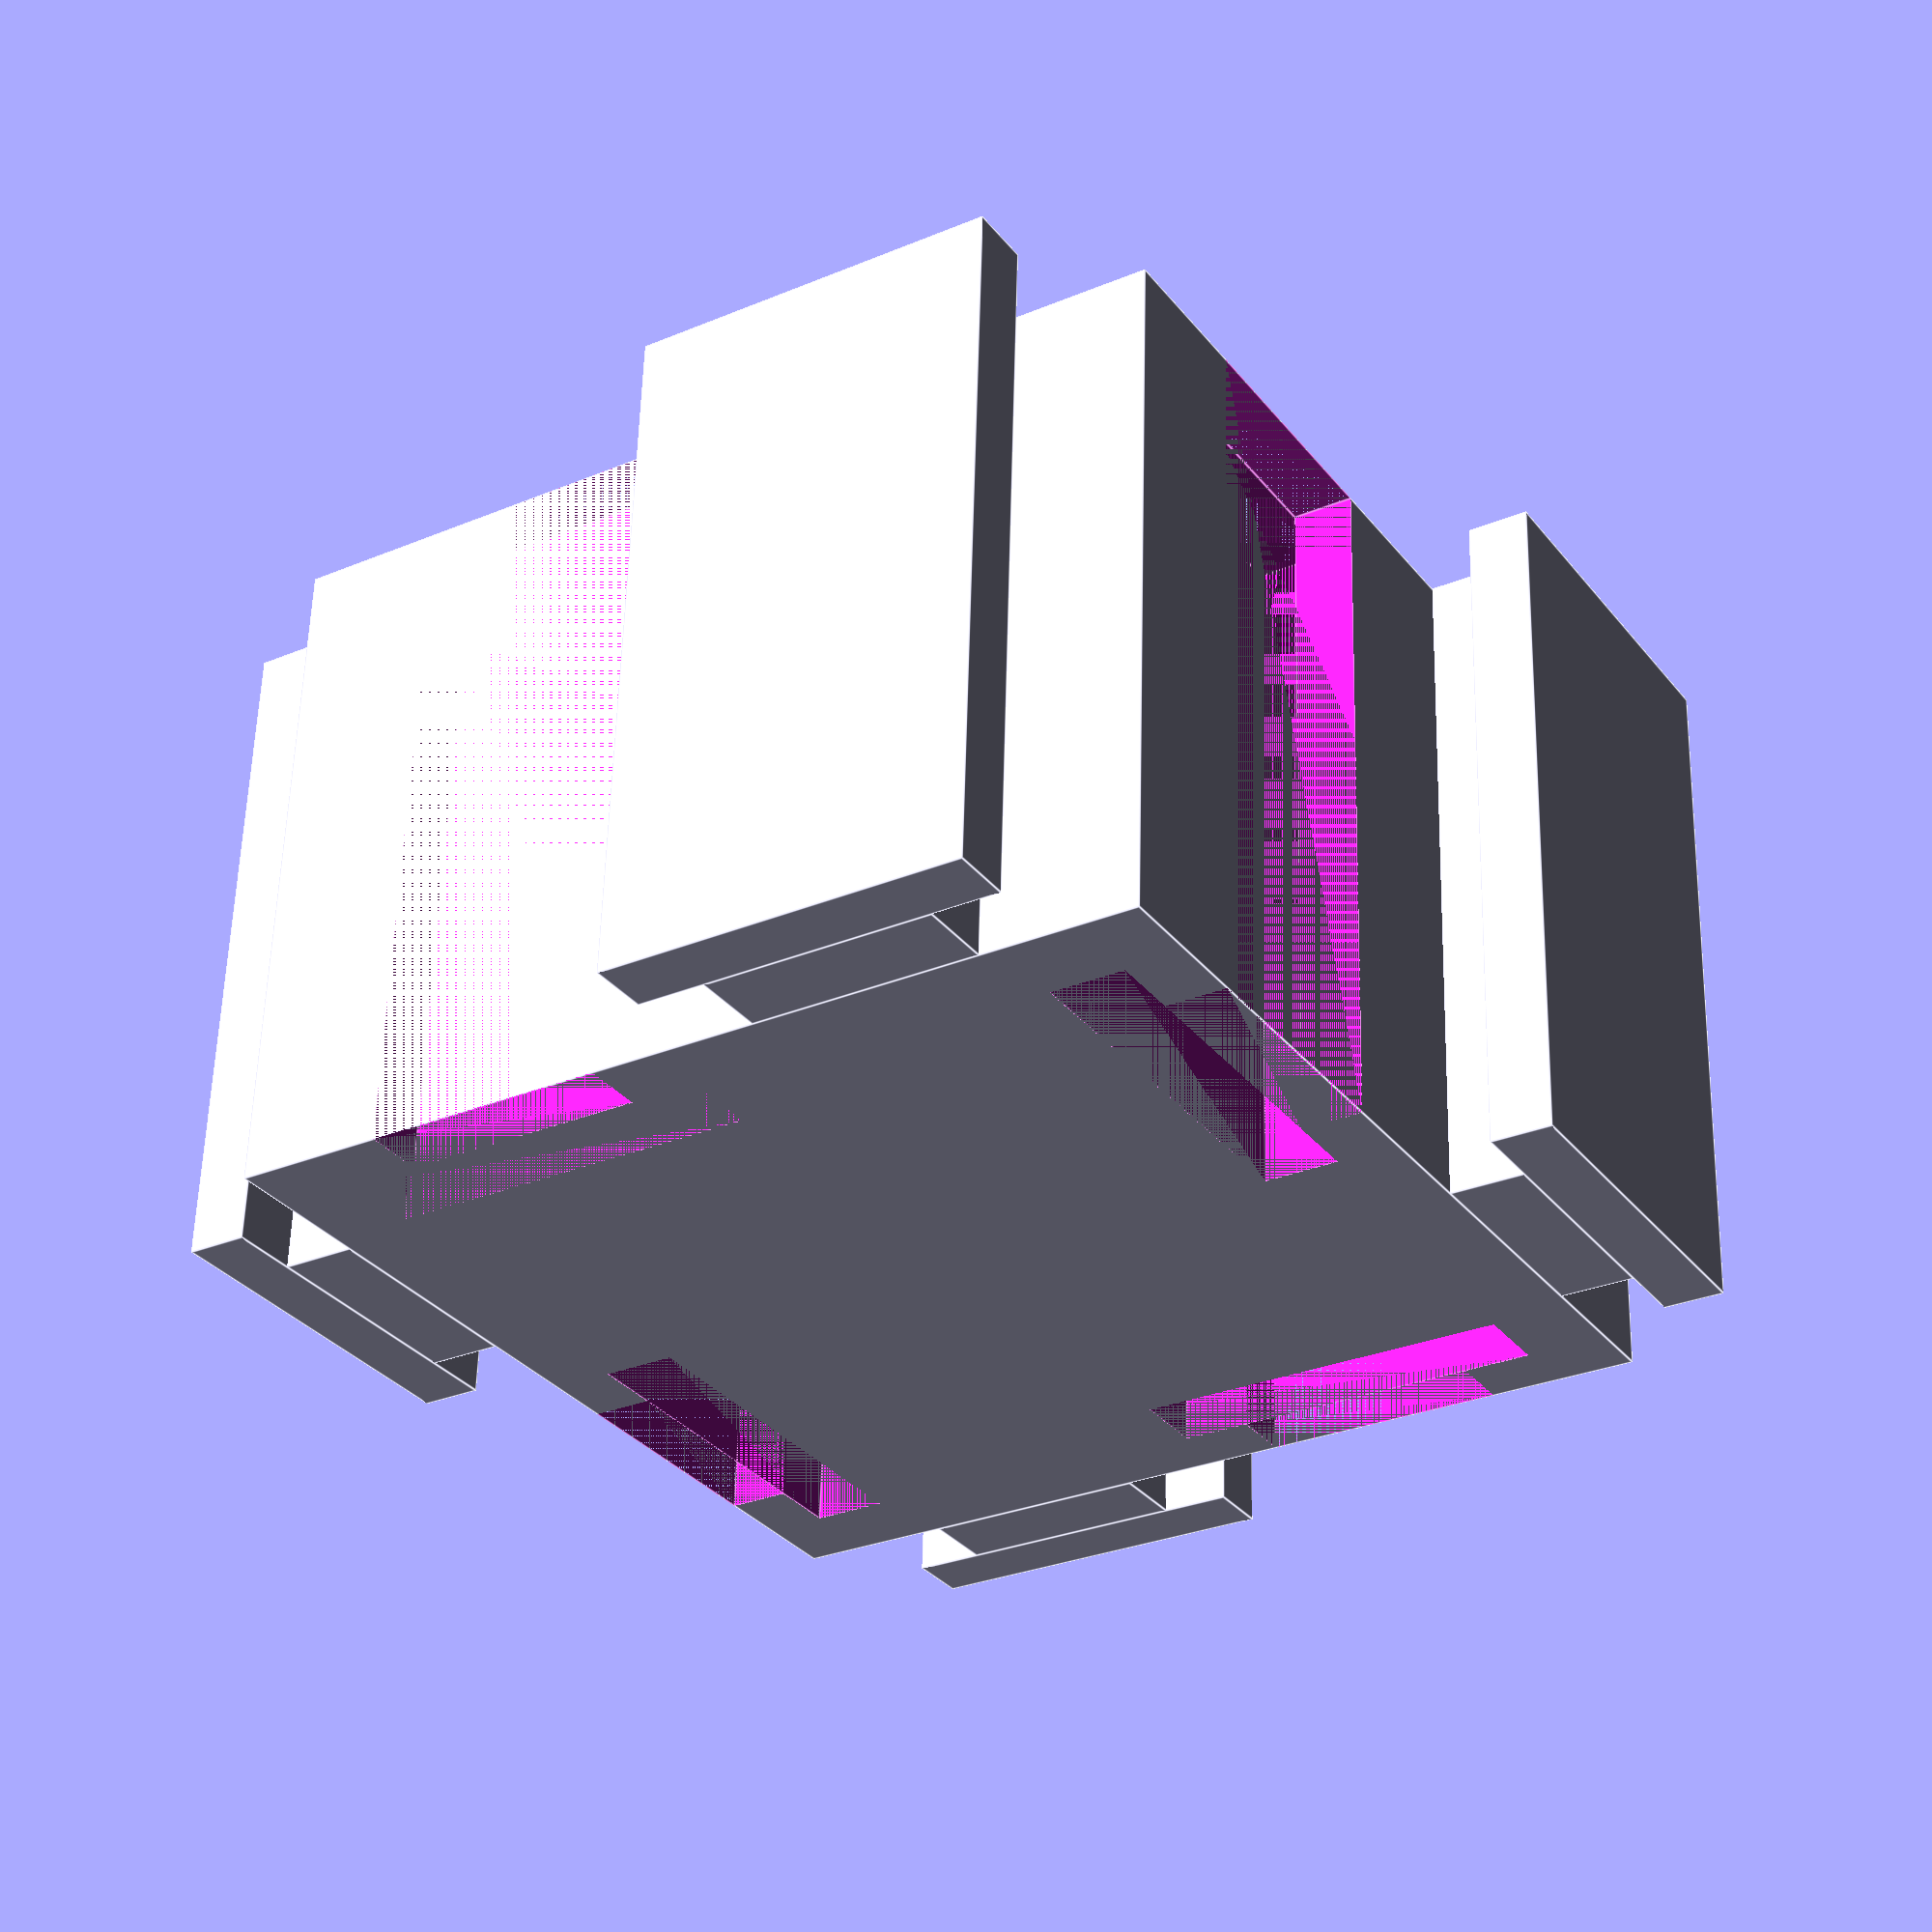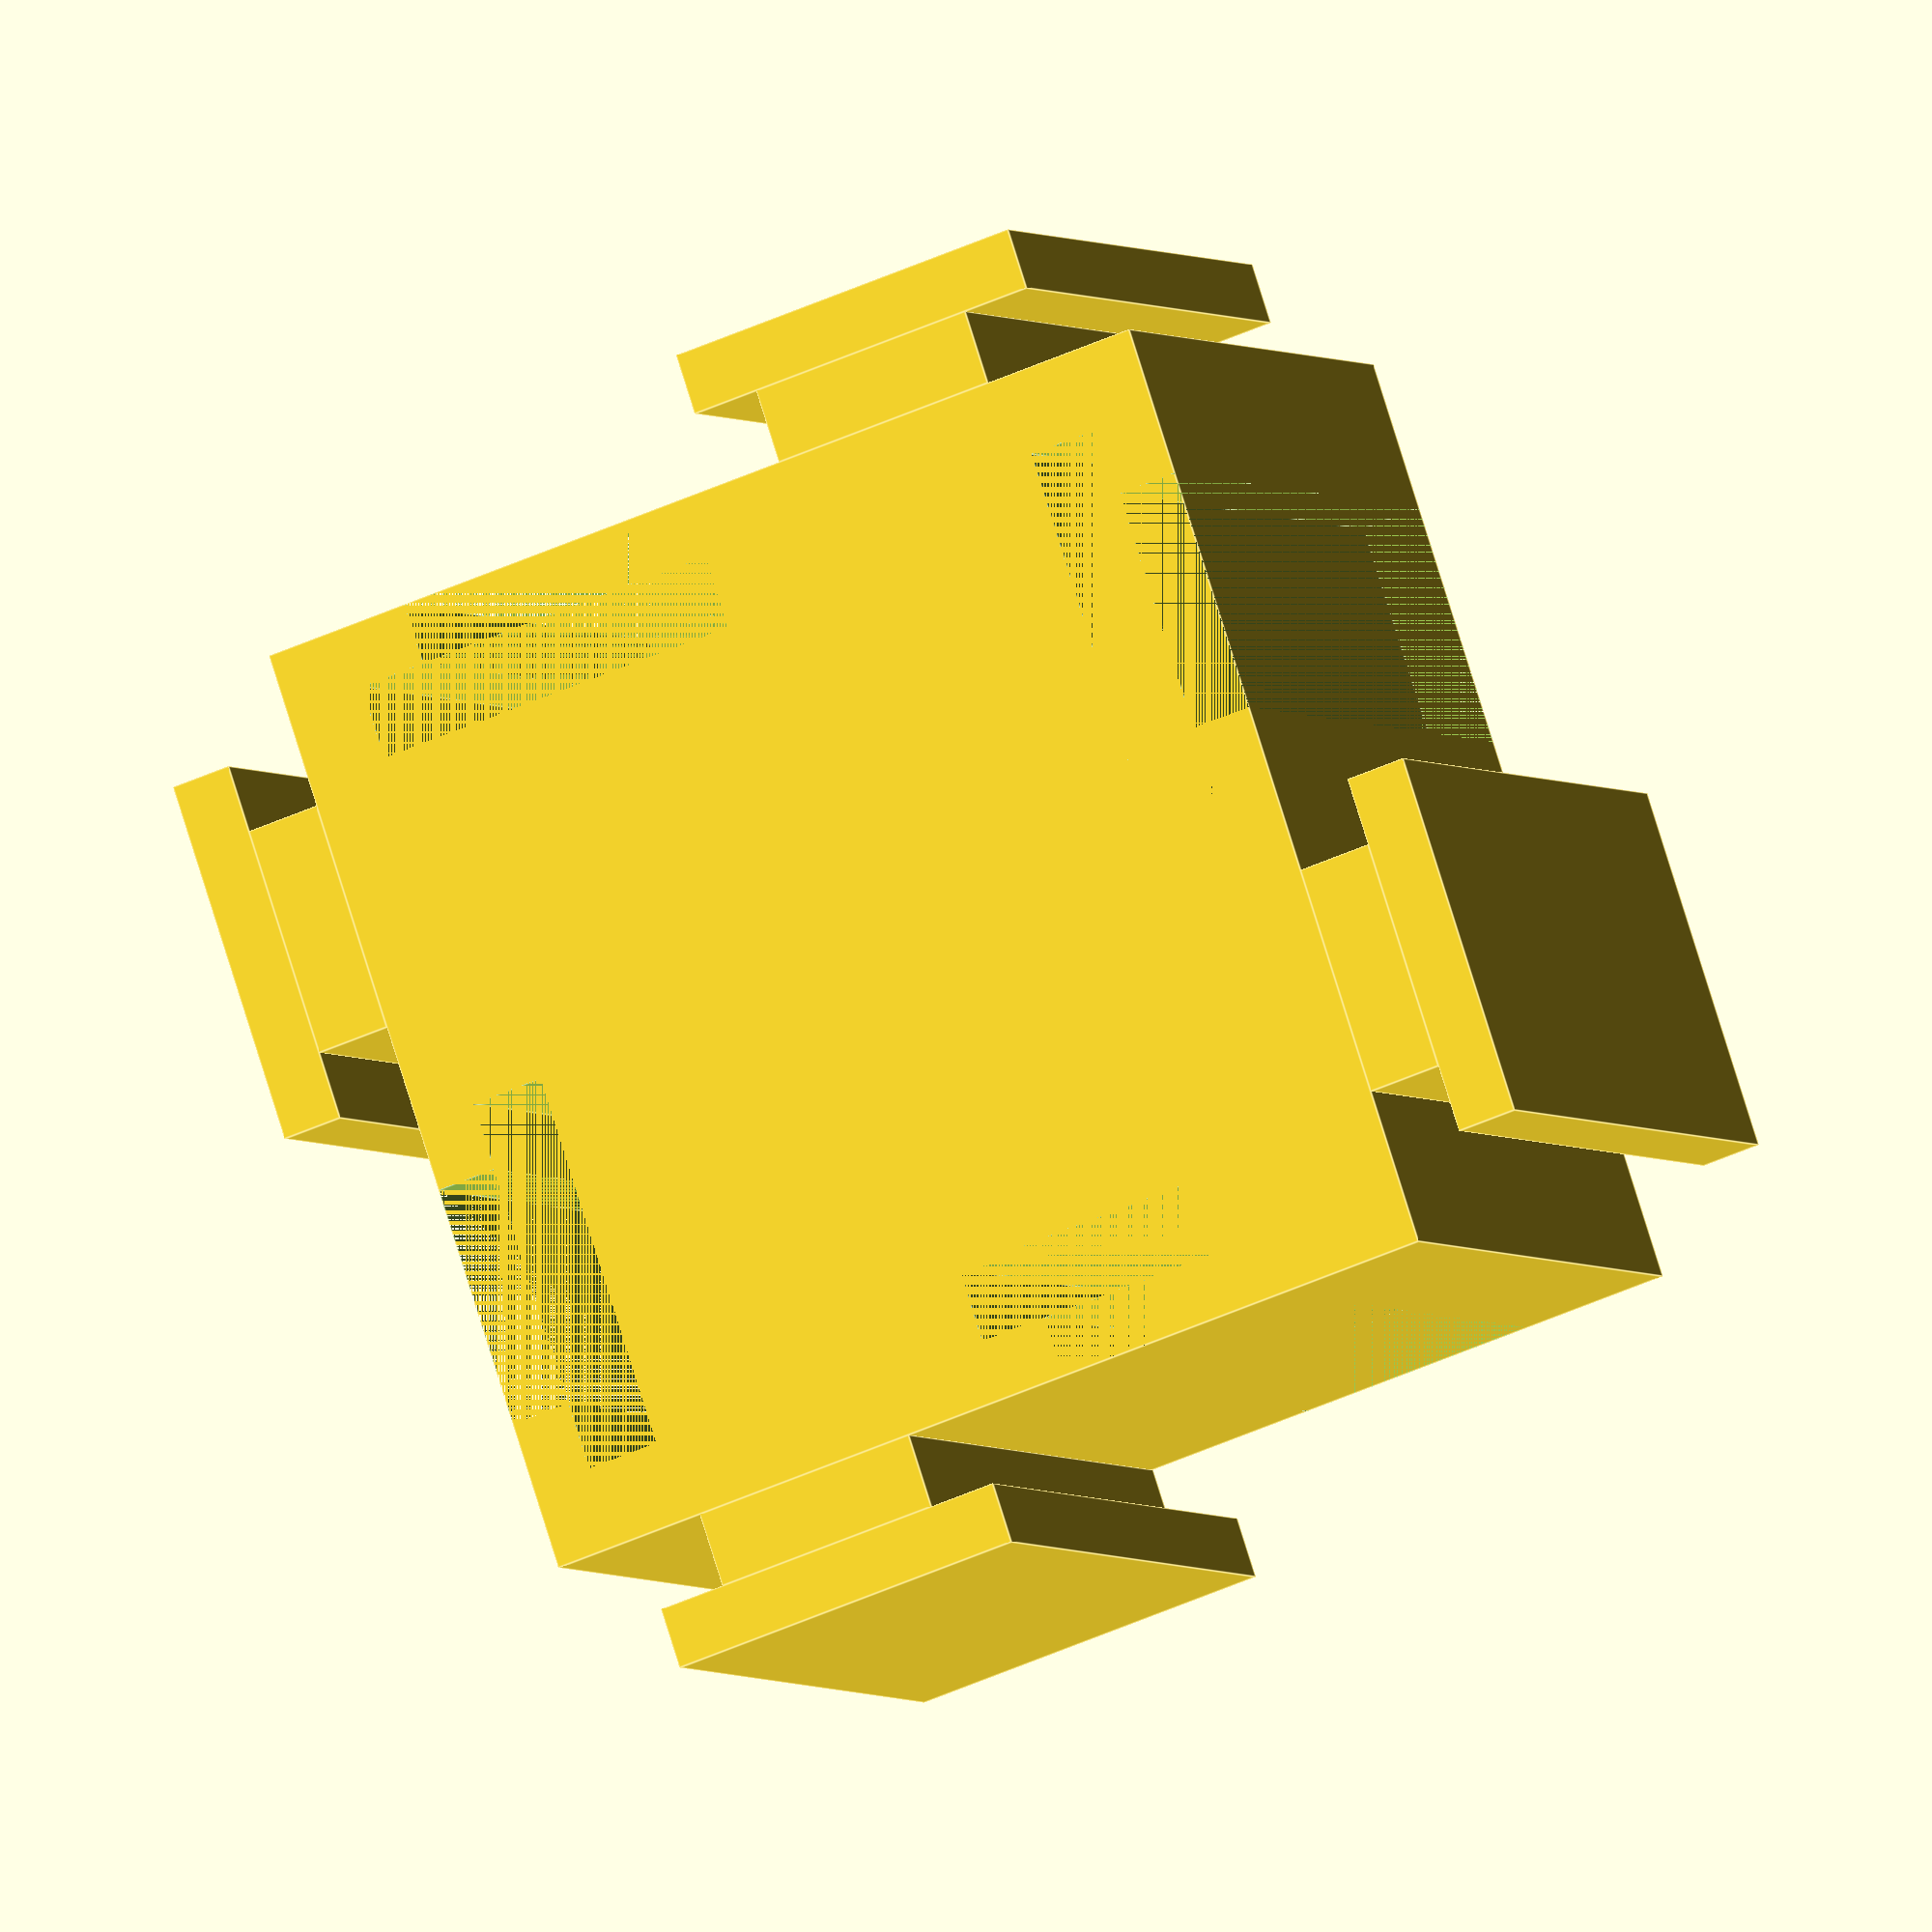
<openscad>
/* [Settings] */

clearence = 0.2;

corner = false;
wall = false;

length = 1;
width = 1;
height = 20;

/* [Hidden] */

c = clearence;
size = [length, width, height]; //size

left_disabled = corner || wall;
right_disabled = corner;

module connector (h) {
    translate([2.5+c/2, 0, 0]) {
        cube([11-c, 2-c, h]);
        translate([2, 2-c, 0]) {
            cube([7-c, 2+c, h]);
        }
    }
}

module connectors (h, count) {
    for (i = [0:28:(count-1)*28]) {
        translate([i, -3.99999, 0]) {
            connector(h);
        }
    }
}

module insert (h) {
    translate([16.5-c/2, 0, 0]) {
        cube([7+c, 2-c, h]);
        translate([-2, 2-c, 0]) {
            cube([11+c, 2+c, h]);
        }
    }
}

module inserts (h, count) {
    for (i = [0:28:(count-1)*28]) {
        translate([i, -0.00001, 0]) {
            insert(h);
        }
    }
}
union () {
    difference () {
        cube([size[0]*28, size[1]*28, size[2]]);
        for (i = [0:3]) {
            if (i==0 && !left_disabled) {
                inserts(size[2], size[0]);
            } else if (i==1) {
                rotate([0, 0, 90]) {
                    translate([0, -size[0]*28, 0]) {
                        inserts(size[2], size[1]);
                    }
                }
            } else if (i==2) {
               rotate([0, 0, 180]) {
                   translate([-size[0]*28, -size[1]*28, 0]) {
                       inserts(size[2], size[0]);
                   }
               }
            } else if (i==3 && !right_disabled) {
                rotate([0, 0, 270]) {
                    translate([-size[1]*28, 0, 0]) {
                        inserts(size[2], size[1]);
                    }
                }
            }
        }
    }
    for (i = [0:3]) {
        if (i==0 && !left_disabled) {
            connectors(size[2], size[0]);
        } else if (i==1) {
            rotate([0, 0, 90]) {
                translate([0, -size[0]*28, 0]) {
                    connectors(size[2], size[1]);
                }
            }
        } else if (i==2) {
           rotate([0, 0, 180]) {
               translate([-size[0]*28, -size[1]*28, 0]) {
                   connectors(size[2], size[0]);
               }
           }
        } else if (i==3 && !right_disabled) {
            rotate([0, 0, 270]) {
                translate([-size[1]*28, 0, 0]) {
                    connectors(size[2], size[1]);
                }
            }
        }
    }
}
</openscad>
<views>
elev=301.5 azim=238.1 roll=1.5 proj=p view=edges
elev=3.1 azim=341.4 roll=20.7 proj=o view=edges
</views>
